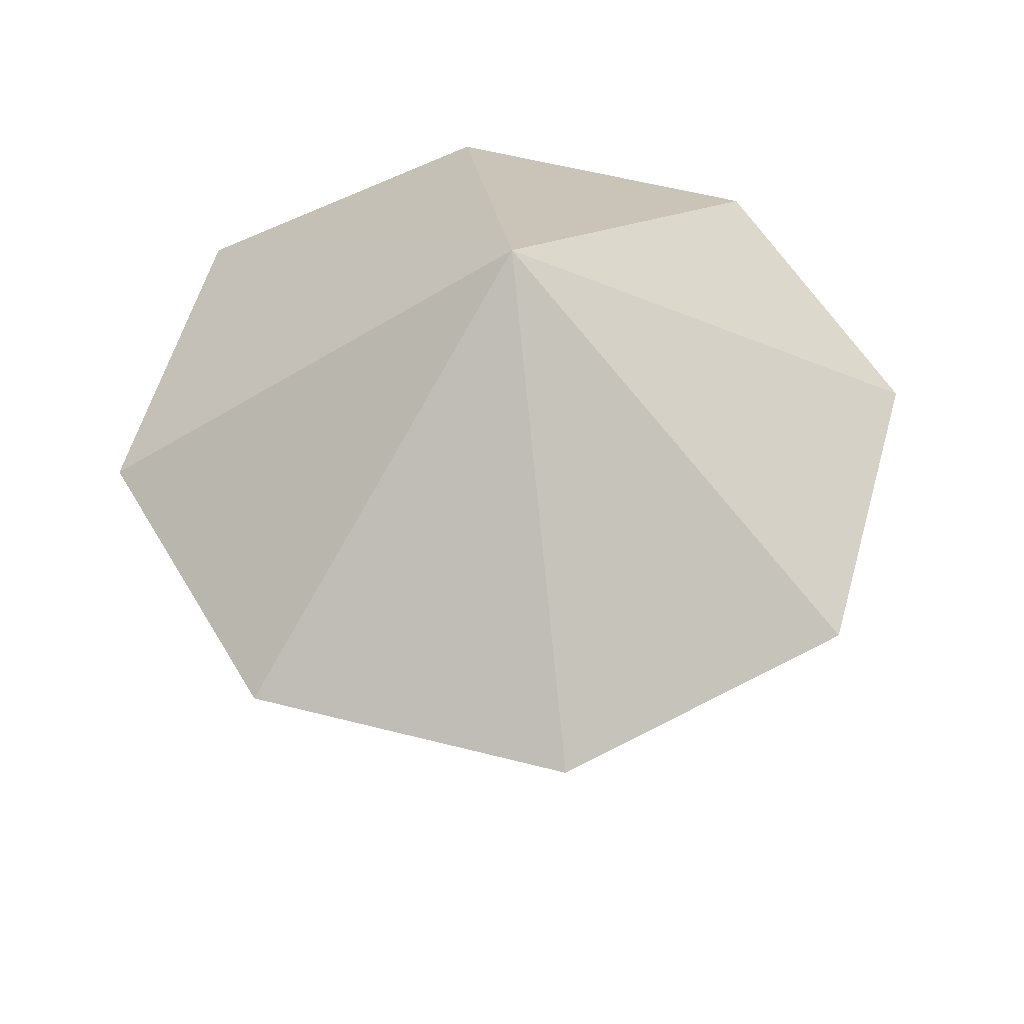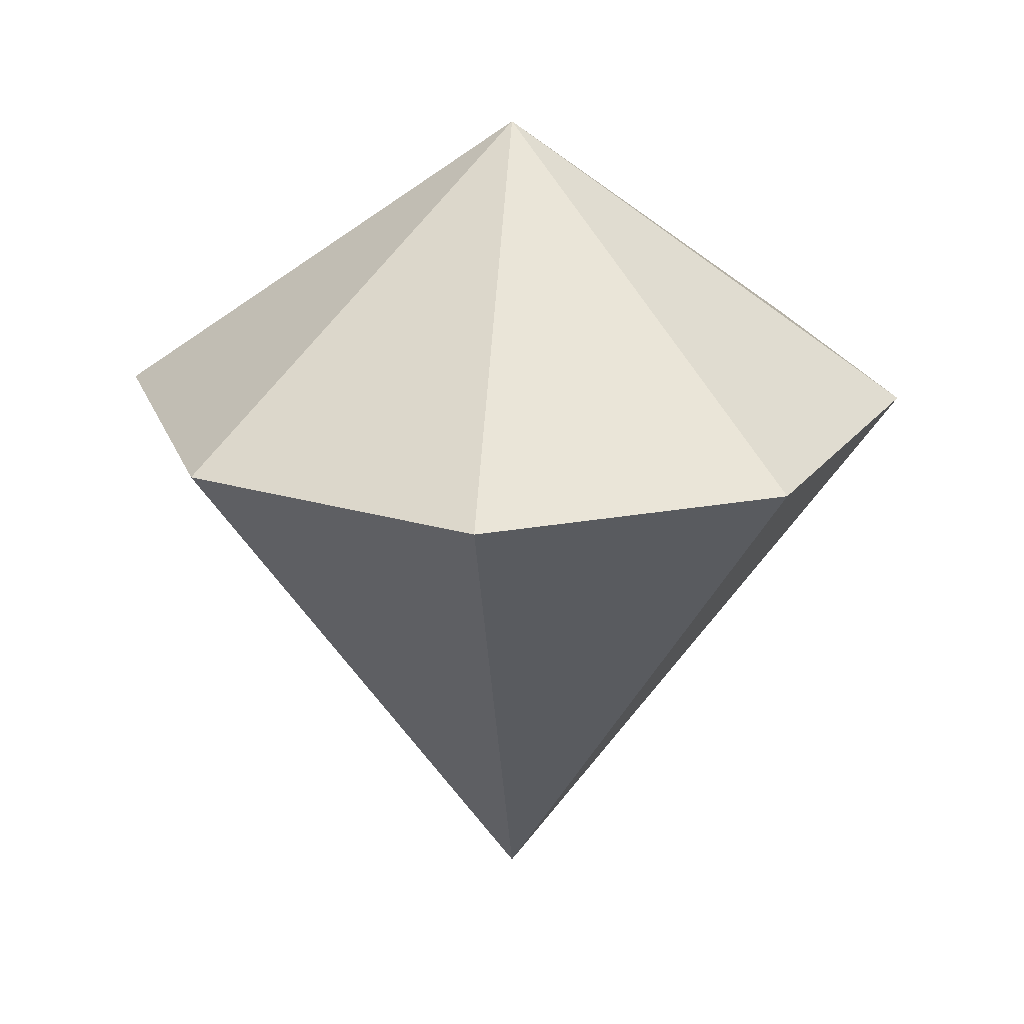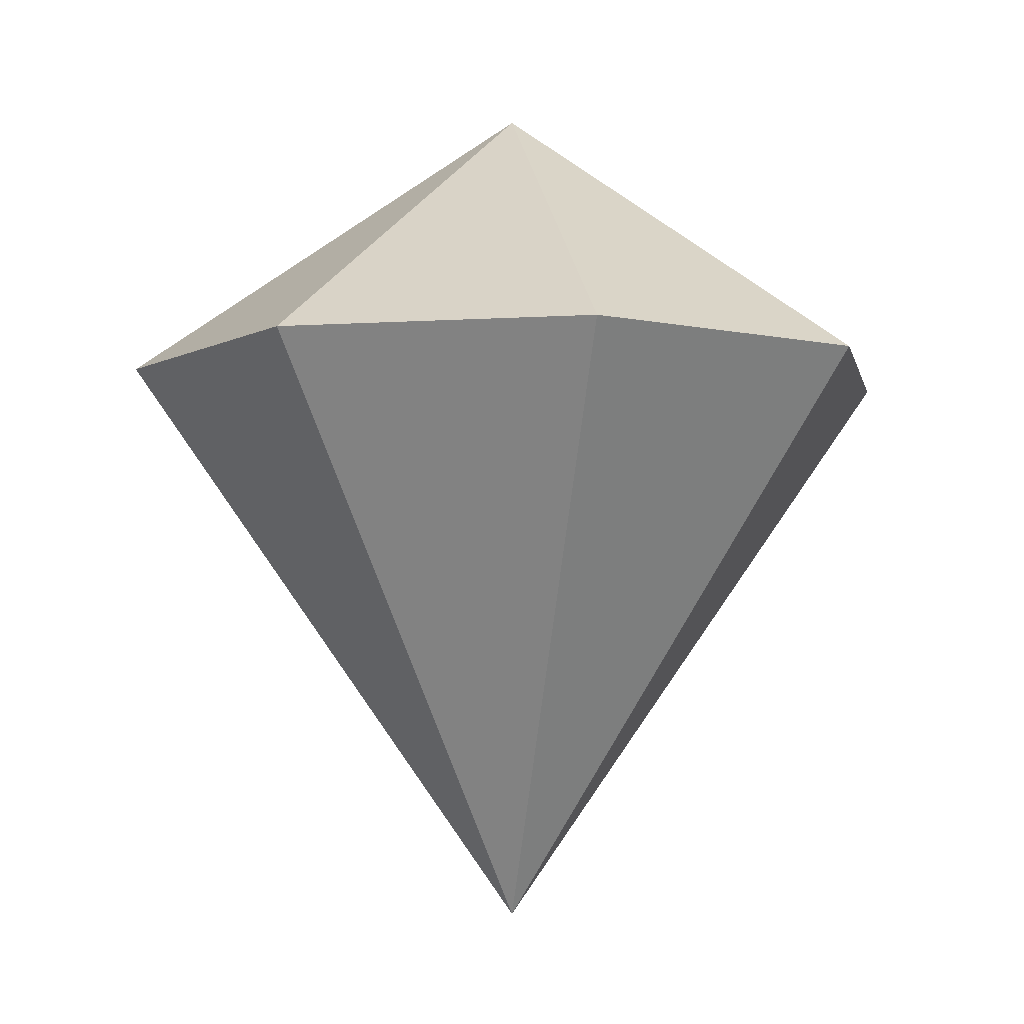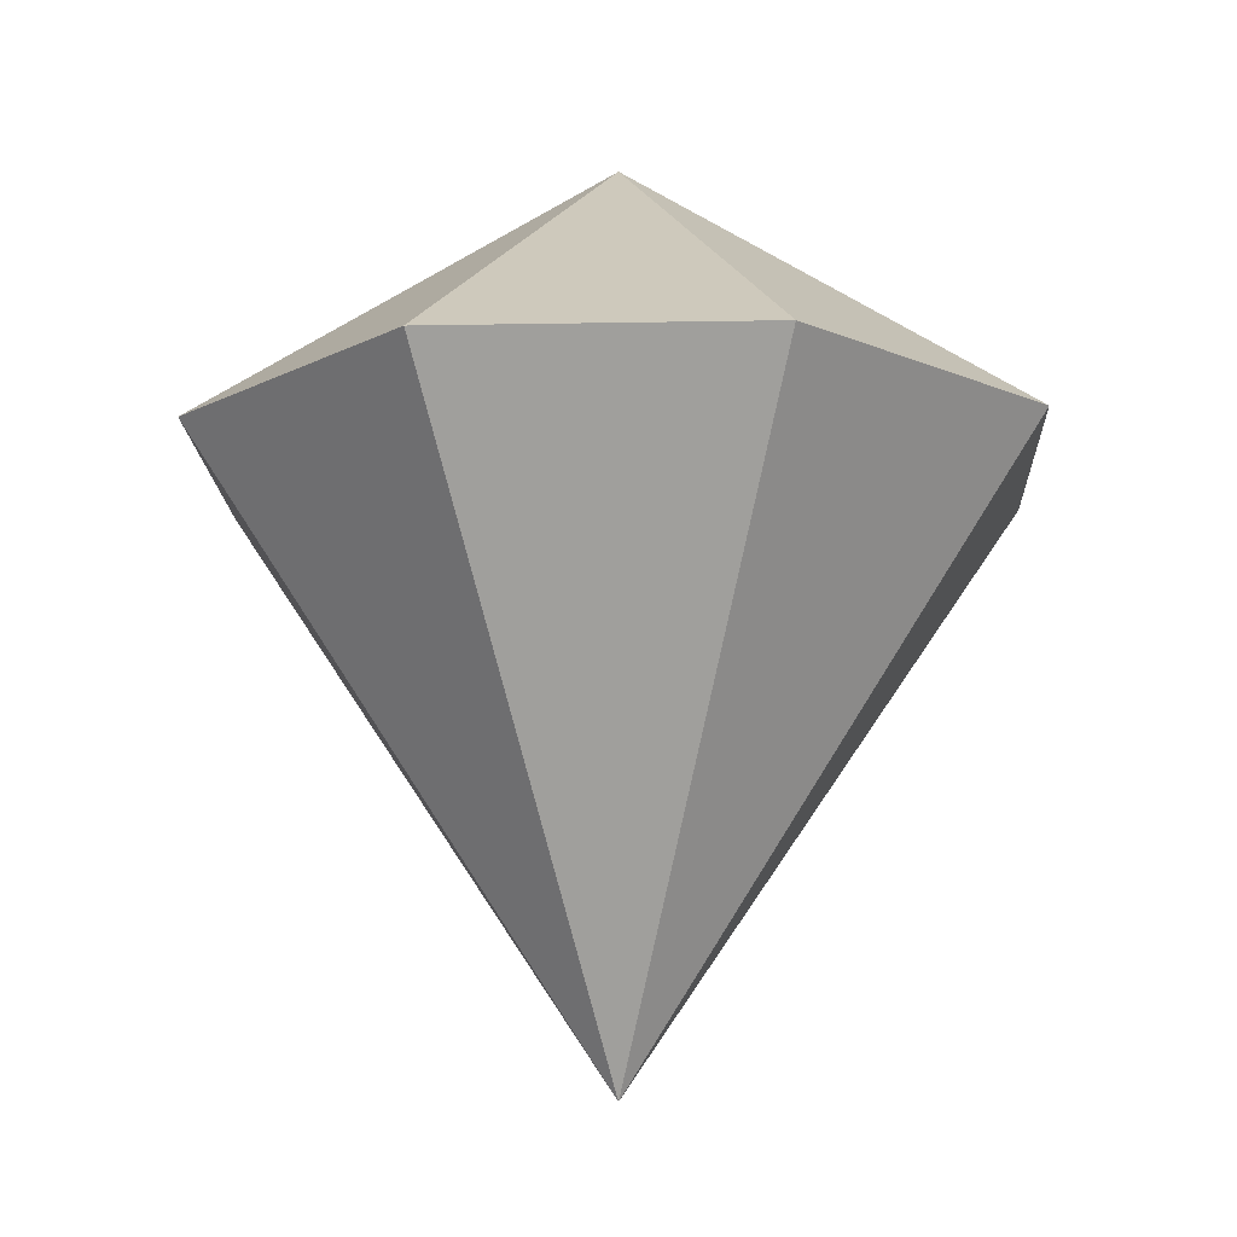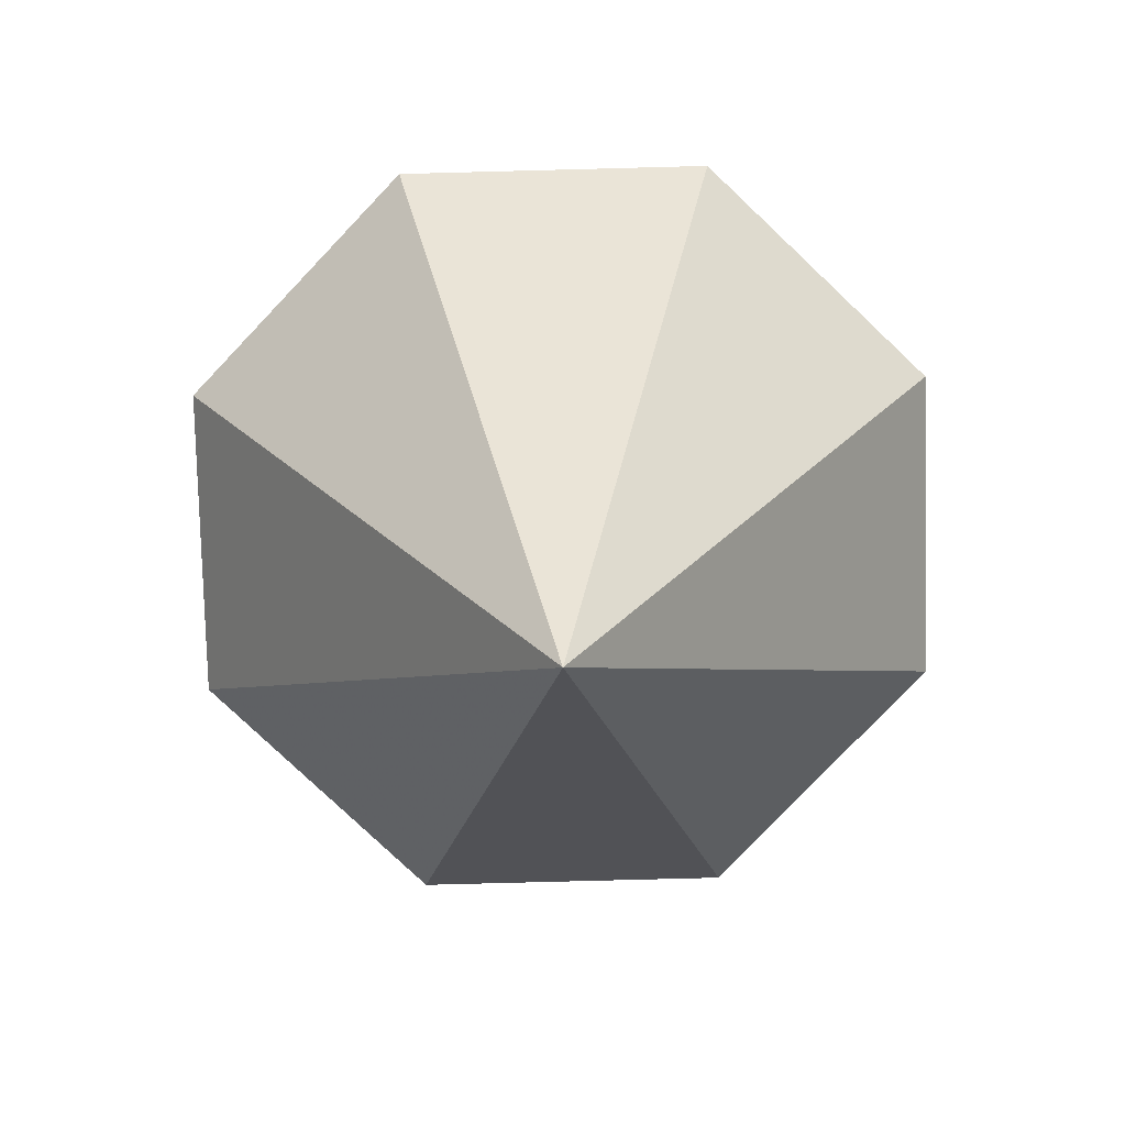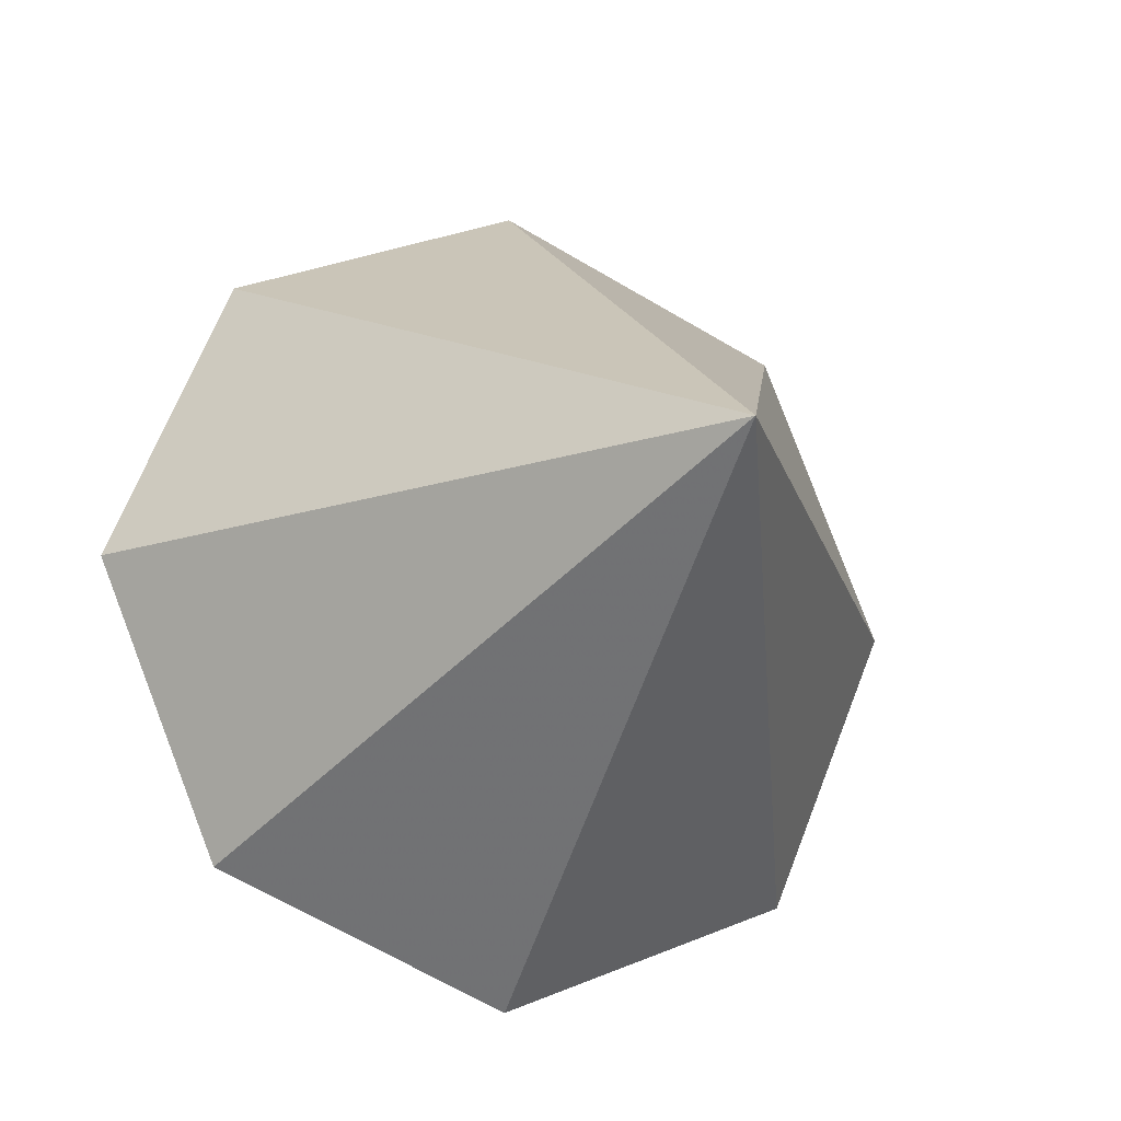
<metadata>
{"format":"obj","ext":"obj","renderer":"f3d","projection":"perspective","resolution":1024,"background":"white","views":[{"elev":54.9,"azim":127.8,"up":"+Z"},{"elev":22.3,"azim":-175.1,"up":"+Z"},{"elev":-6.0,"azim":123.7,"up":"+Z"},{"elev":-14.7,"azim":-20.2,"up":"+Z"},{"elev":-78.3,"azim":69.0,"up":"+Z"},{"elev":-17.1,"azim":158.4,"up":"+Y"}]}
</metadata>
<code>
v 0 0 -2
v 1.414 0 0
v -1.414 0 0
v 0 1.414 0
v 0 -1.414 0
v 1 1 0
v 1 -1 0
v -1 1 0
v -1 -1 0
v 0 0 1
f 10 2 6
f 10 6 4
f 10 4 8
f 10 8 3
f 10 3 9
f 10 9 5
f 10 5 7
f 10 7 2
f 1 2 7
f 1 7 5
f 1 5 9
f 1 9 3
f 1 3 8
f 1 8 4
f 1 4 6
f 1 6 2

</code>
